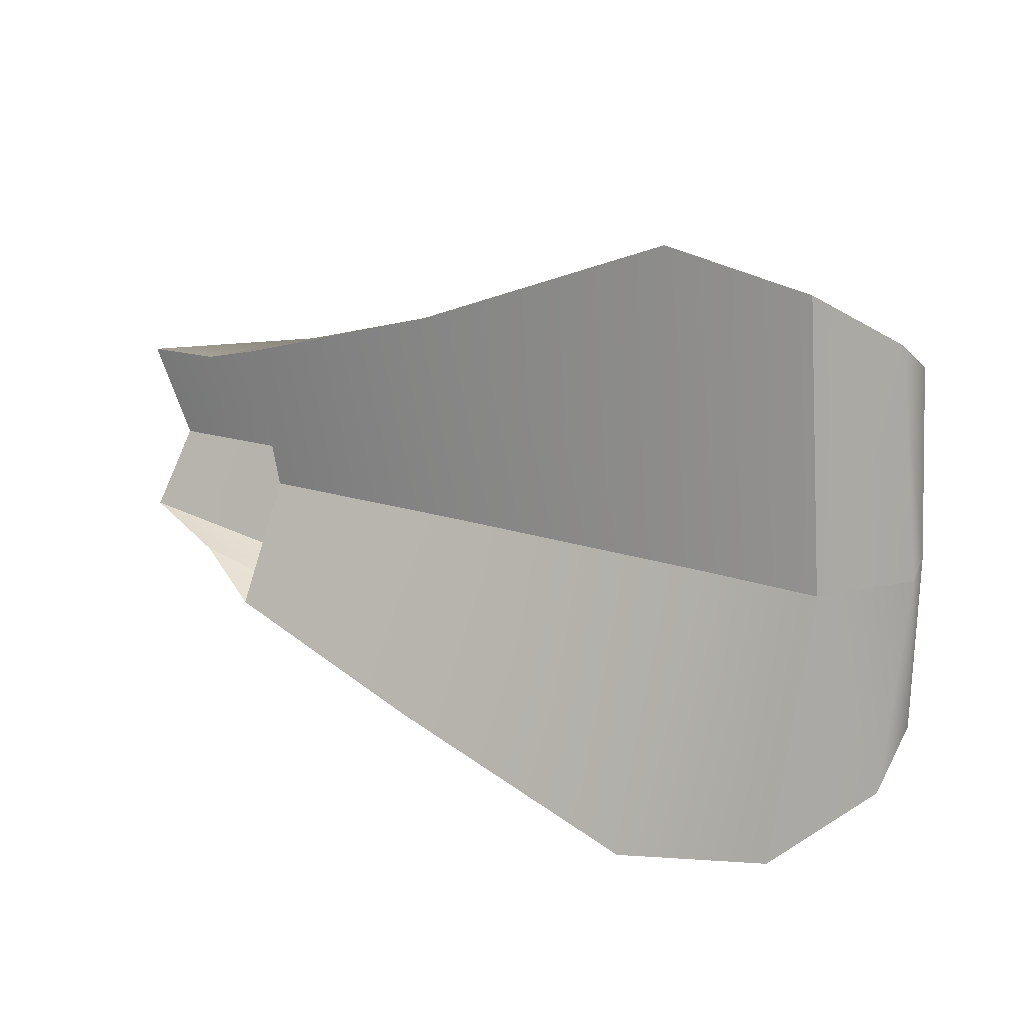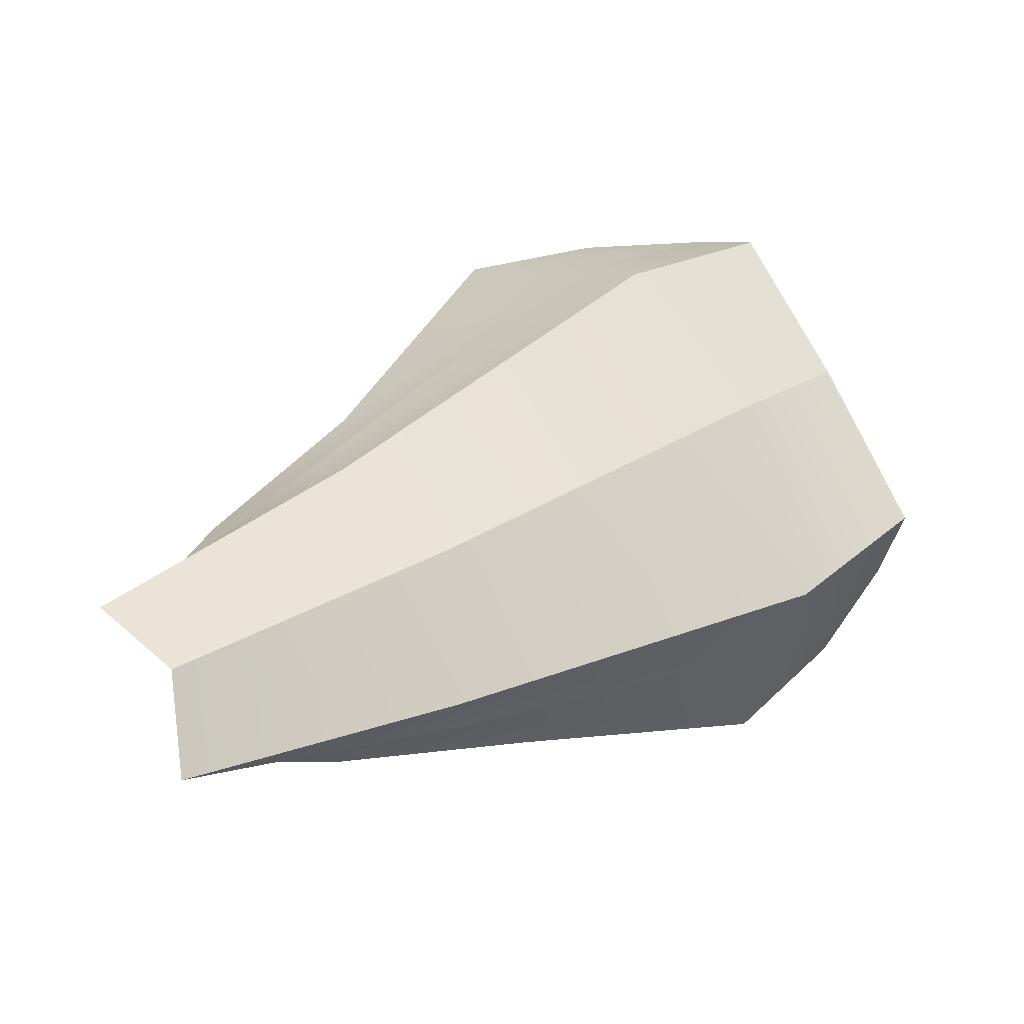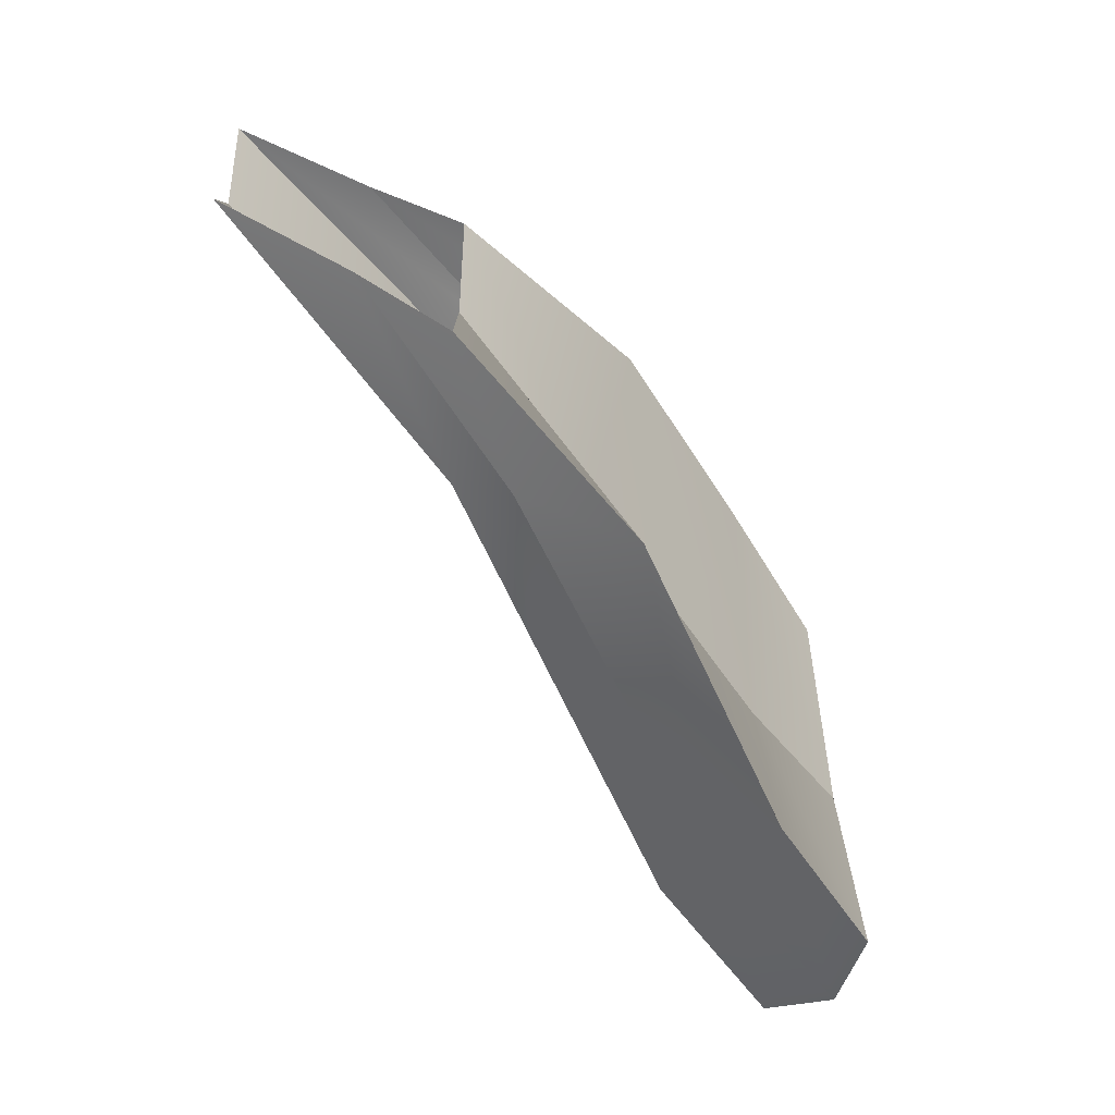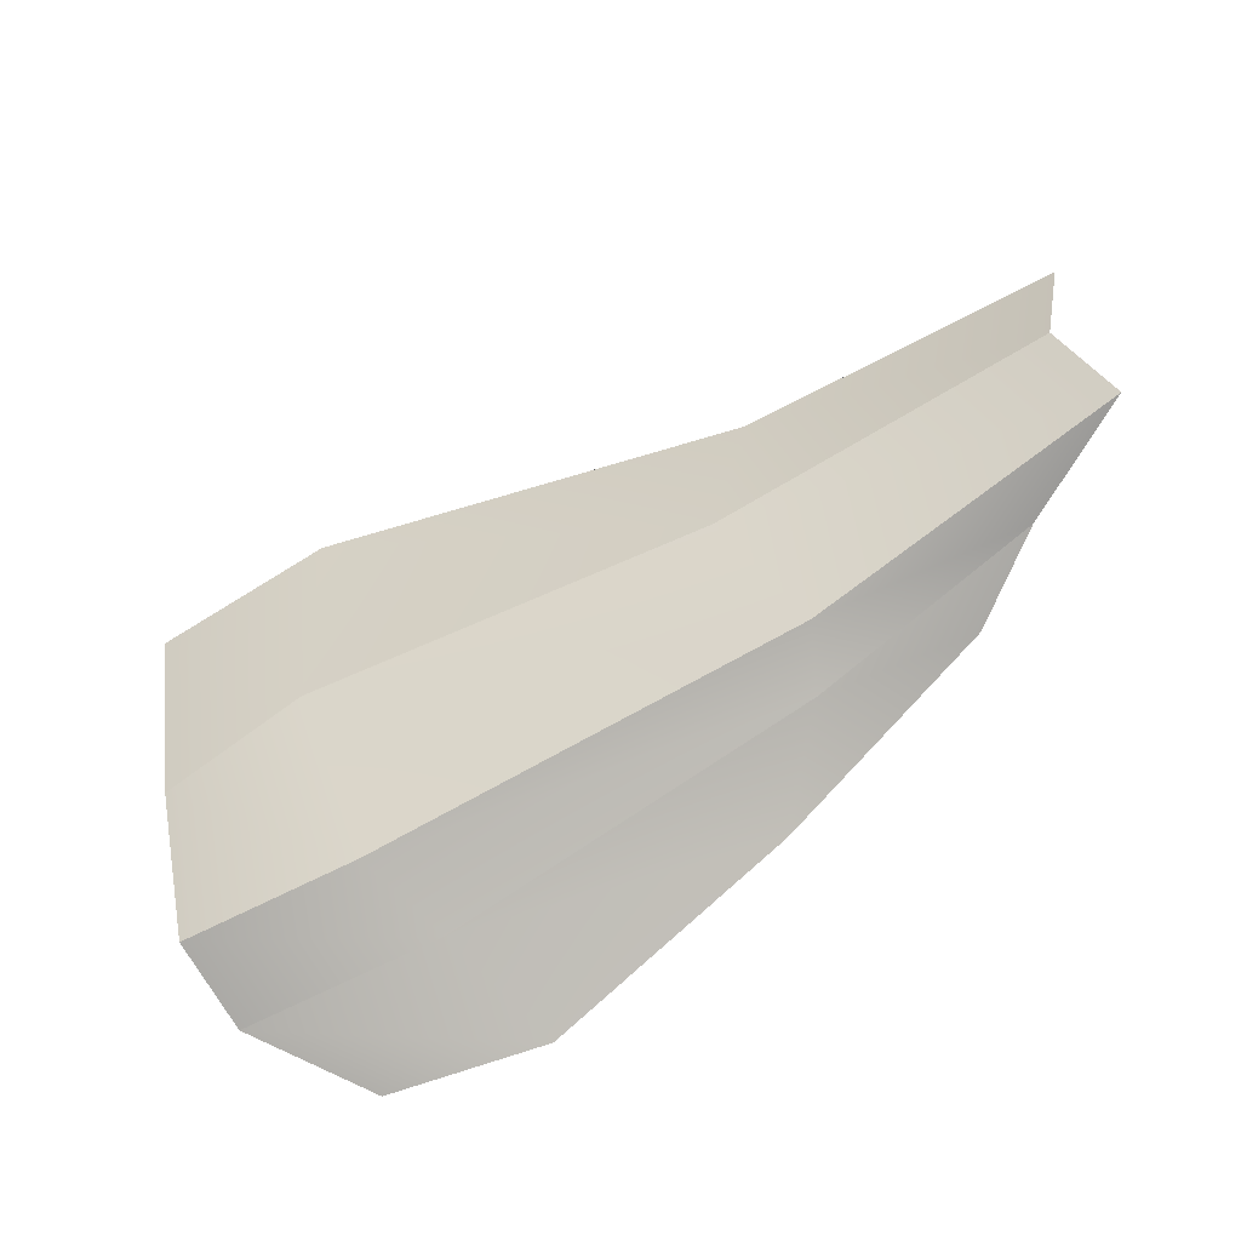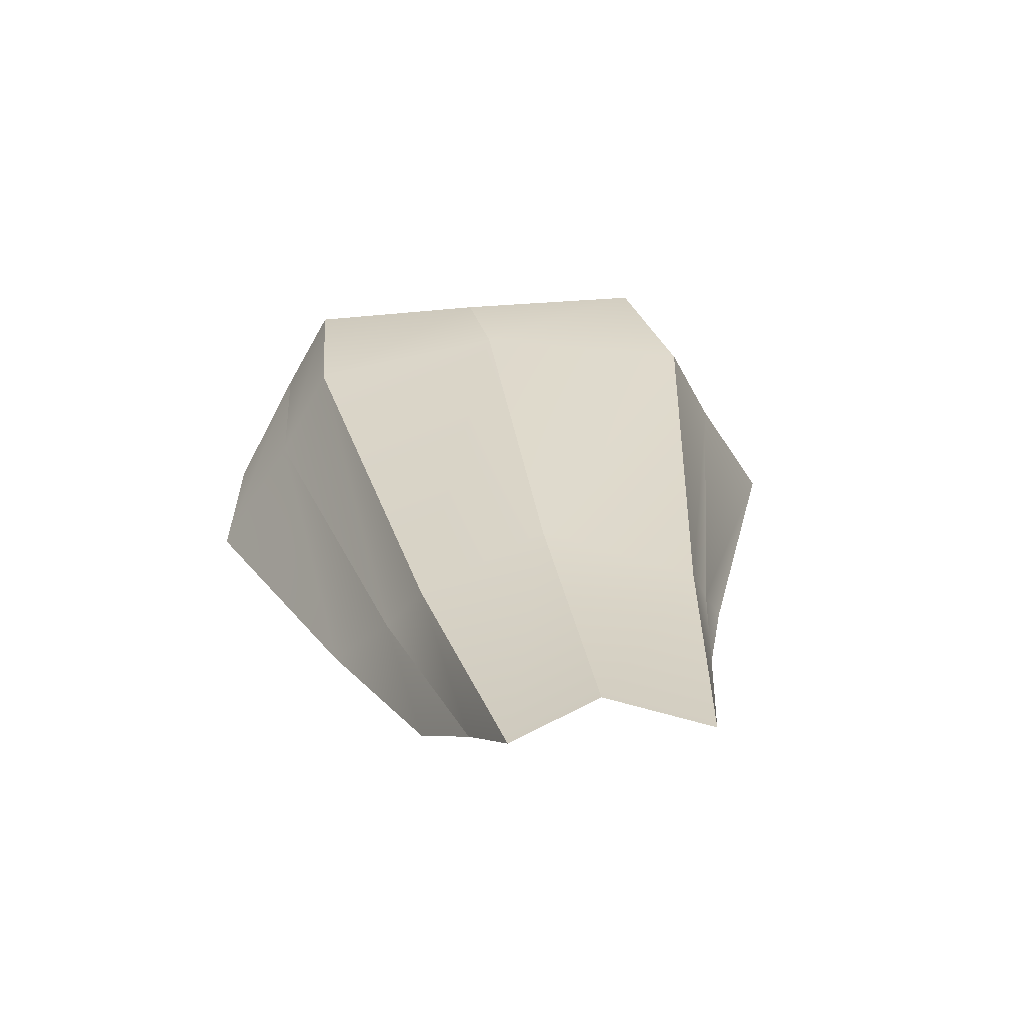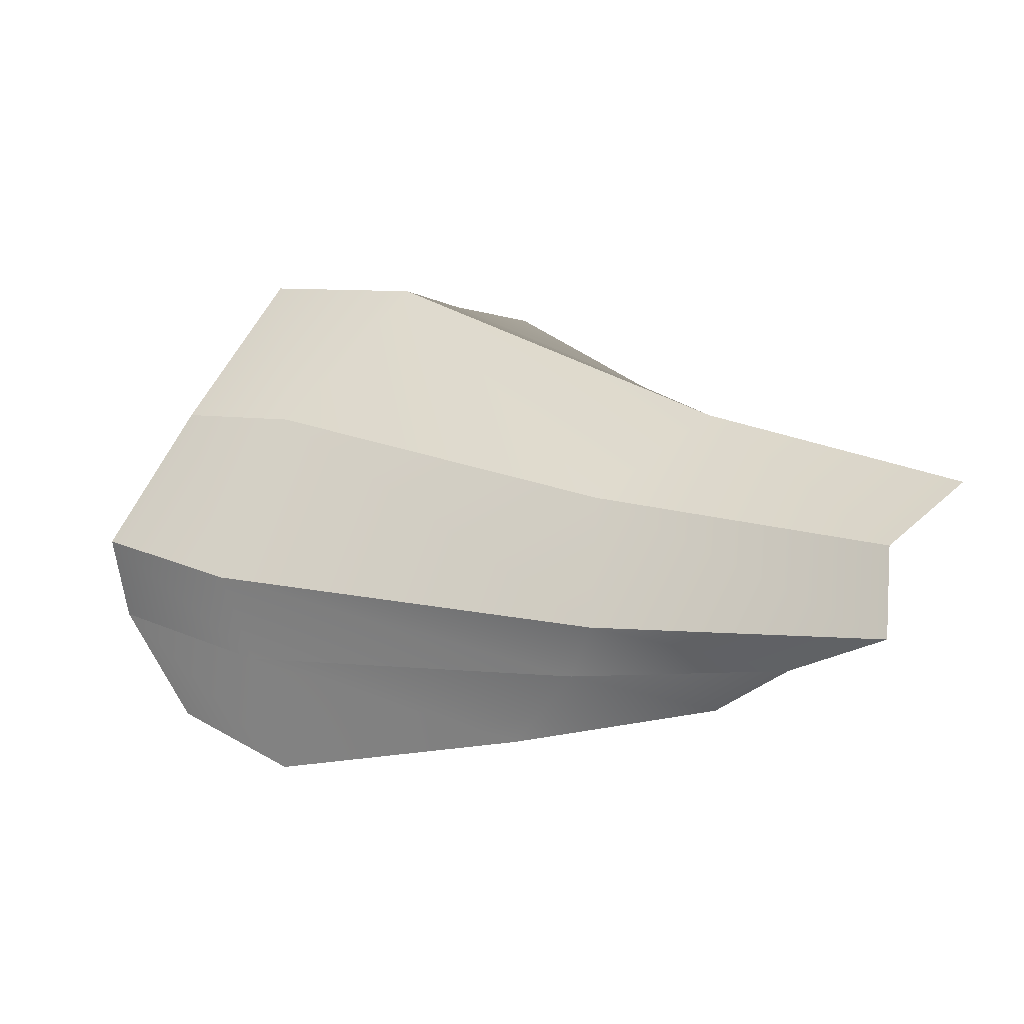
<metadata>
{"format":"obj","ext":"obj","renderer":"f3d","projection":"perspective","resolution":1024,"background":"white","views":[{"elev":-78.2,"azim":-5.7,"up":"+Y"},{"elev":76.3,"azim":-31.6,"up":"+Y"},{"elev":-65.8,"azim":-80.8,"up":"+Z"},{"elev":42.0,"azim":165.3,"up":"+Y"},{"elev":53.6,"azim":-100.2,"up":"+Y"},{"elev":65.8,"azim":-156.9,"up":"+Y"}]}
</metadata>
<code>
g default
v 3.996 2.746 -0.9119
v 4.134 2.994 -0.7137
v 4.097 2.988 -0.03453
v 3.593 2.618 -1.187
v 3.65 2.627 -0.1425
v 3.858 2.723 0.7944
v 4.008 3.01 0.6887
v 3.488 2.6 0.9522
v 4.036 2.816 -0.0917
v 0.9162 4.345 0.2797
v 1.081 4.372 -0.07648
v 0.9727 4.354 -0.411
v 1.256 3.948 -0.4997
v 1.459 3.652 -0.6439
v 1.563 3.669 -0.1297
v 1.412 3.644 0.4095
v 1.205 3.94 0.3264
v 1.921 3.742 0.4774
v 2.192 3.787 -0.05621
v 2.013 3.758 -0.5573
v 2.028 3.549 -0.6973
v 2.172 3.149 -0.9061
v 2.31 3.332 -0.1359
v 2.108 3.139 0.6717
v 1.952 3.536 0.5499
v 3.402 3.264 0.7698
v 3.602 3.313 -0.02621
v 3.542 3.287 -0.7737
v 3.323 3.091 -0.9868
v 3.051 2.848 -1.294
v 3.241 2.879 -0.145
v 2.964 2.834 1.06
v 3.213 3.073 0.8817
g pasted__pCube28 group
f 9 6 8 5
f 1 9 5 4
f 2 3 9 1
f 3 7 6 9
f 11 10 18 19
f 12 11 19 20
f 13 12 20 21
f 14 13 21 22
f 15 14 22 23
f 16 15 23 24
f 17 16 24 25
f 10 17 25 18
f 19 18 26 27
f 20 19 27 28
f 21 20 28 29
f 22 21 29 30
f 23 22 30 31
f 24 23 31 32
f 25 24 32 33
f 18 25 33 26
f 27 26 7 3
f 28 27 3 2
f 29 28 2 1
f 30 29 1 4
f 31 30 4 5
f 32 31 5 8
f 33 32 8 6
f 26 33 6 7

</code>
